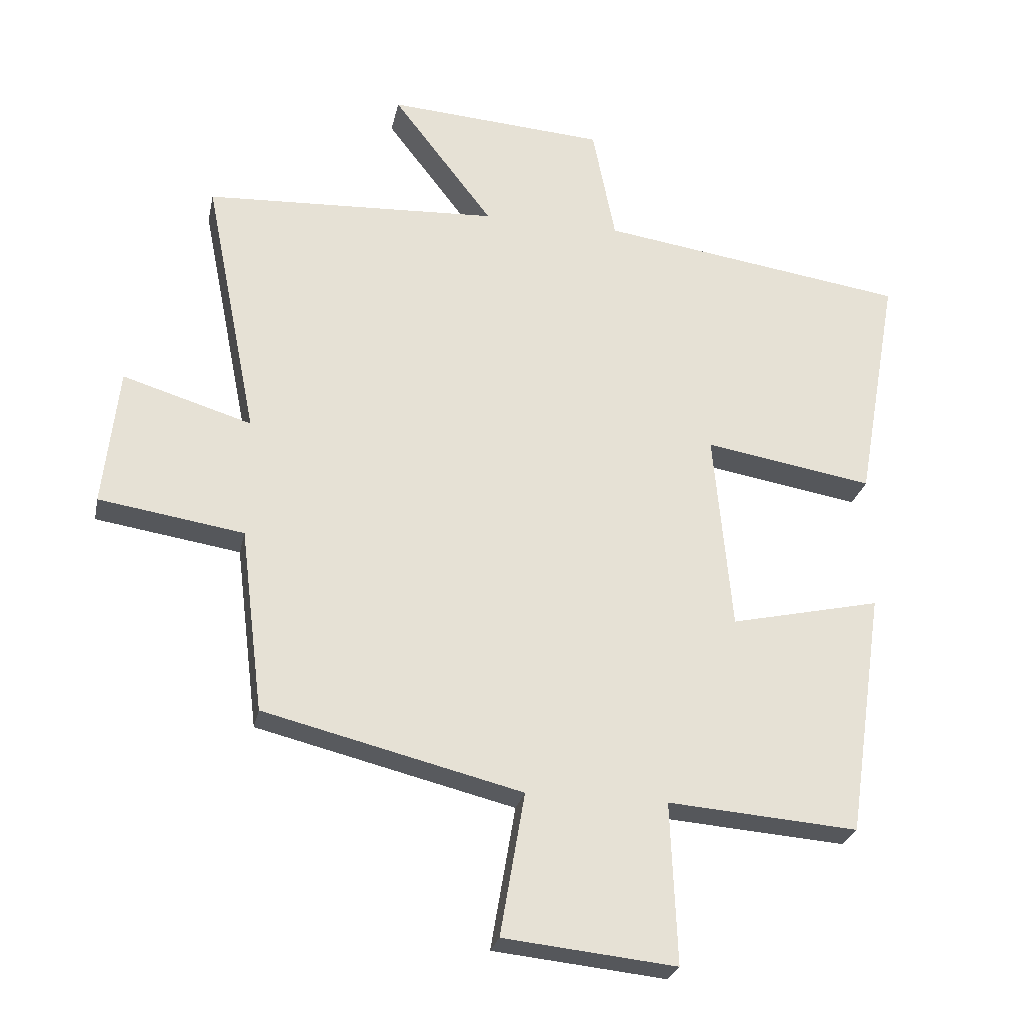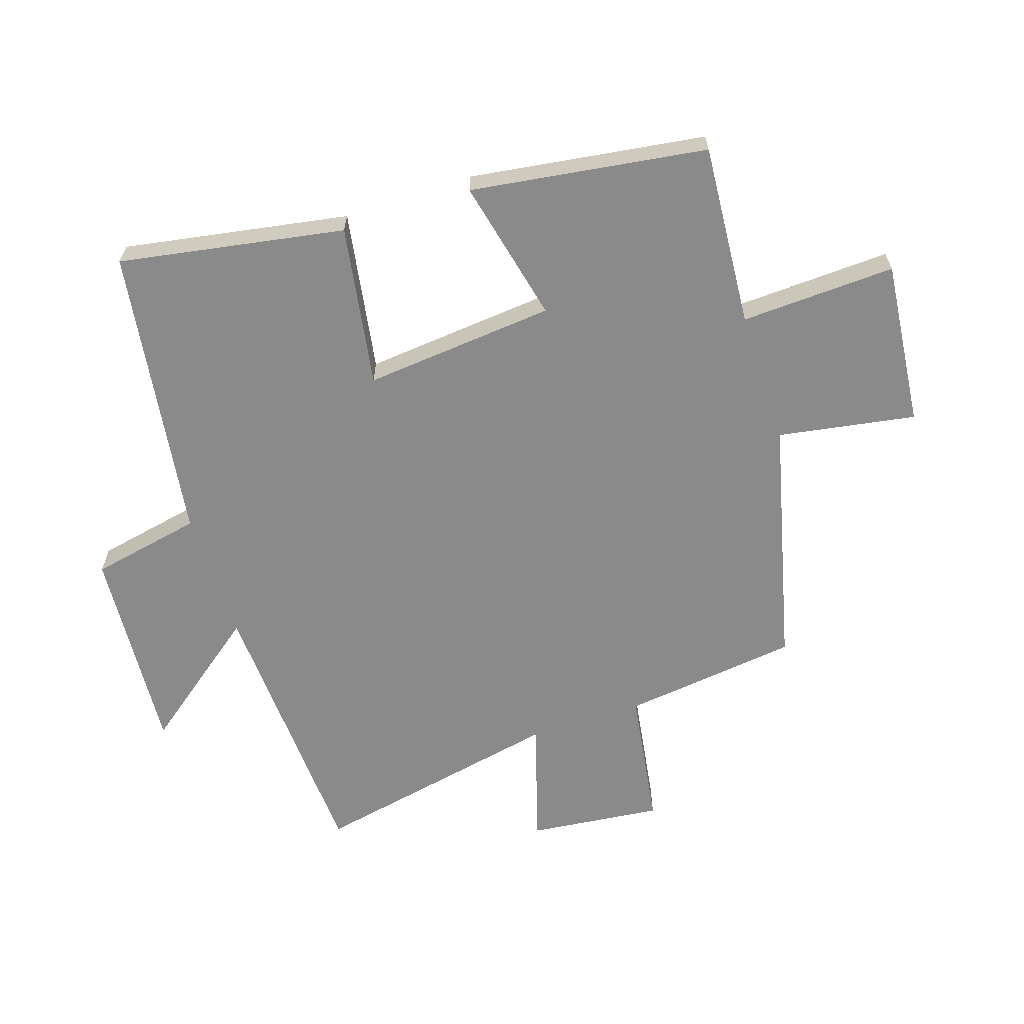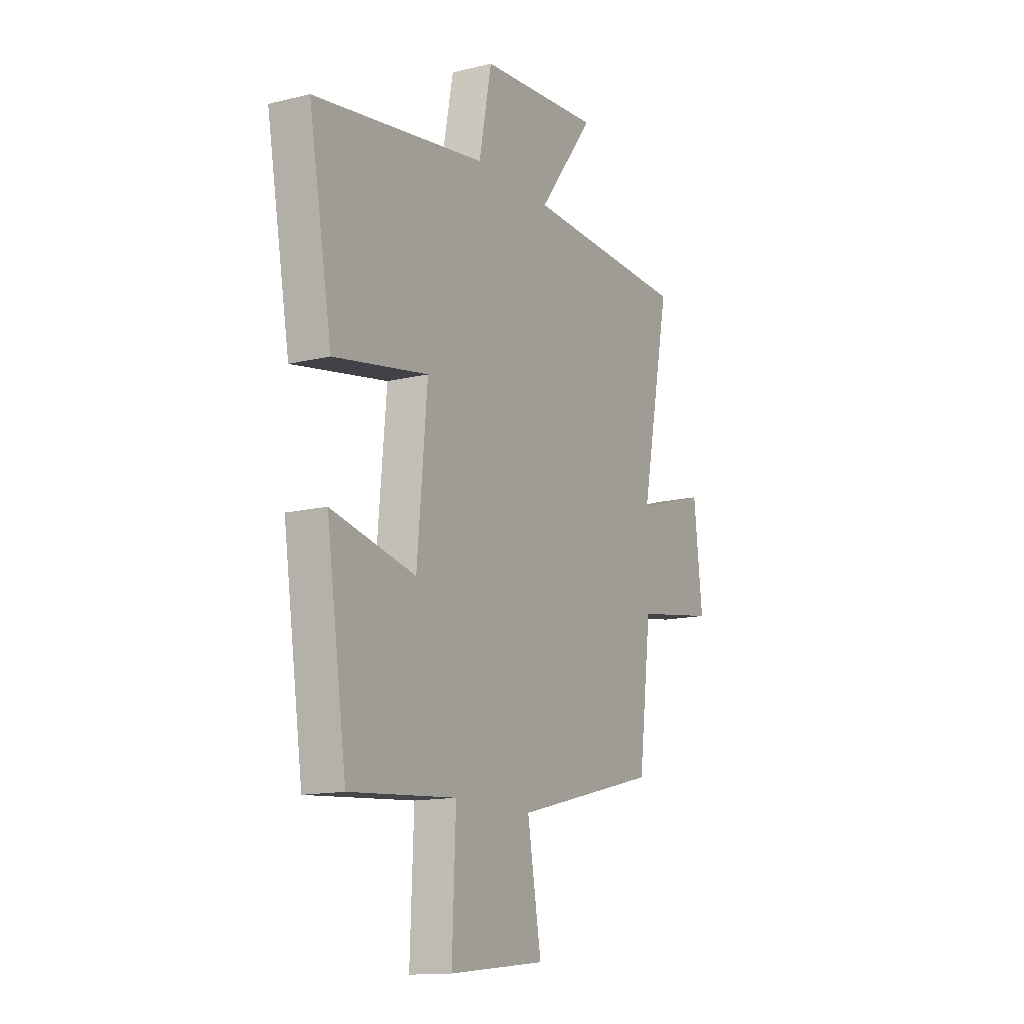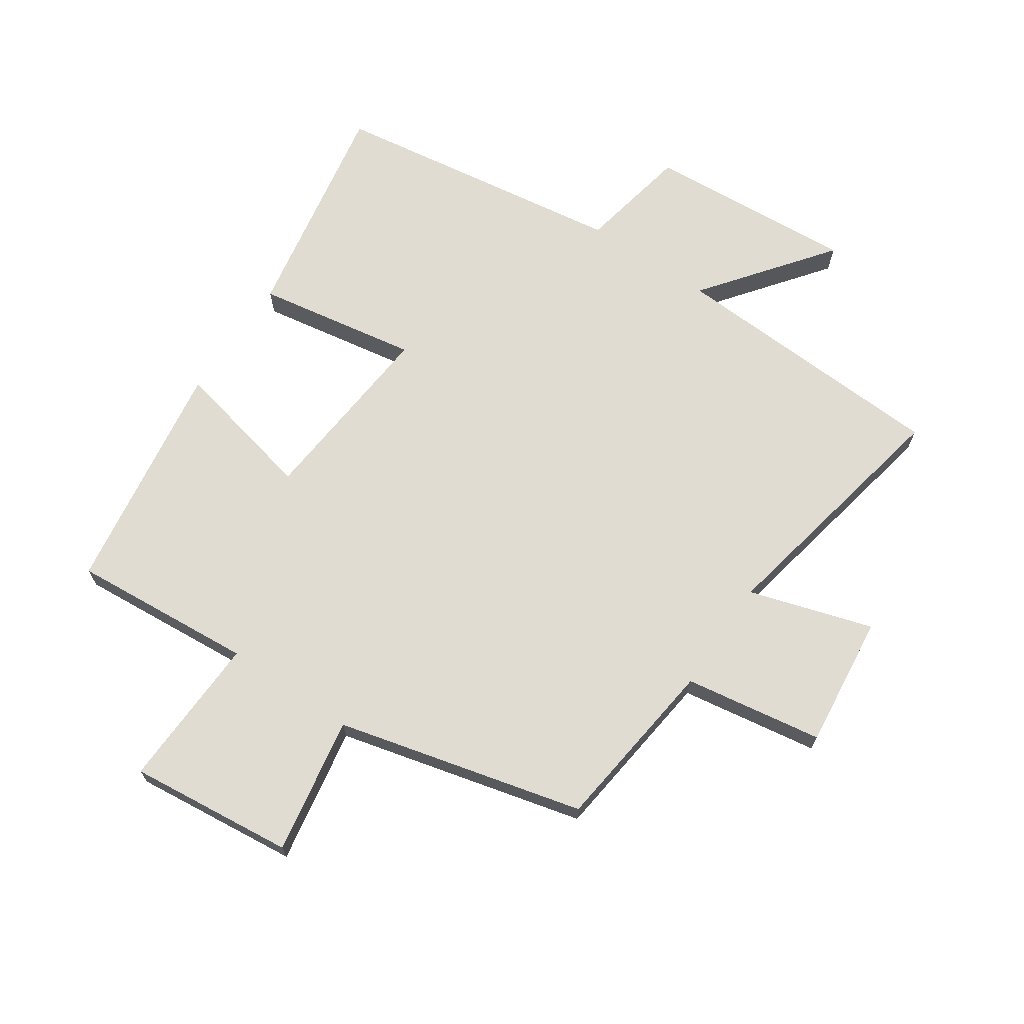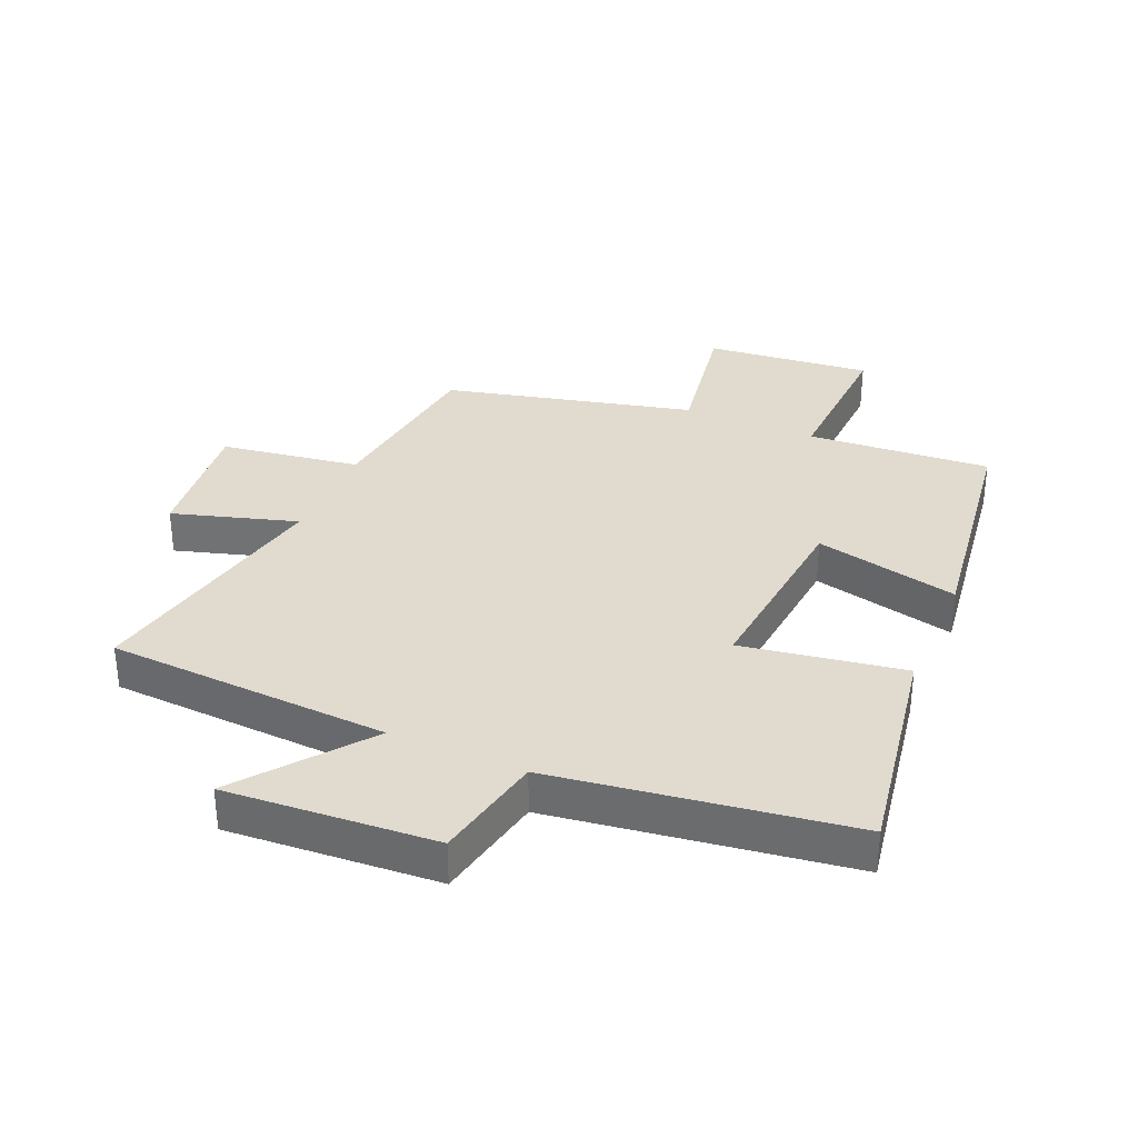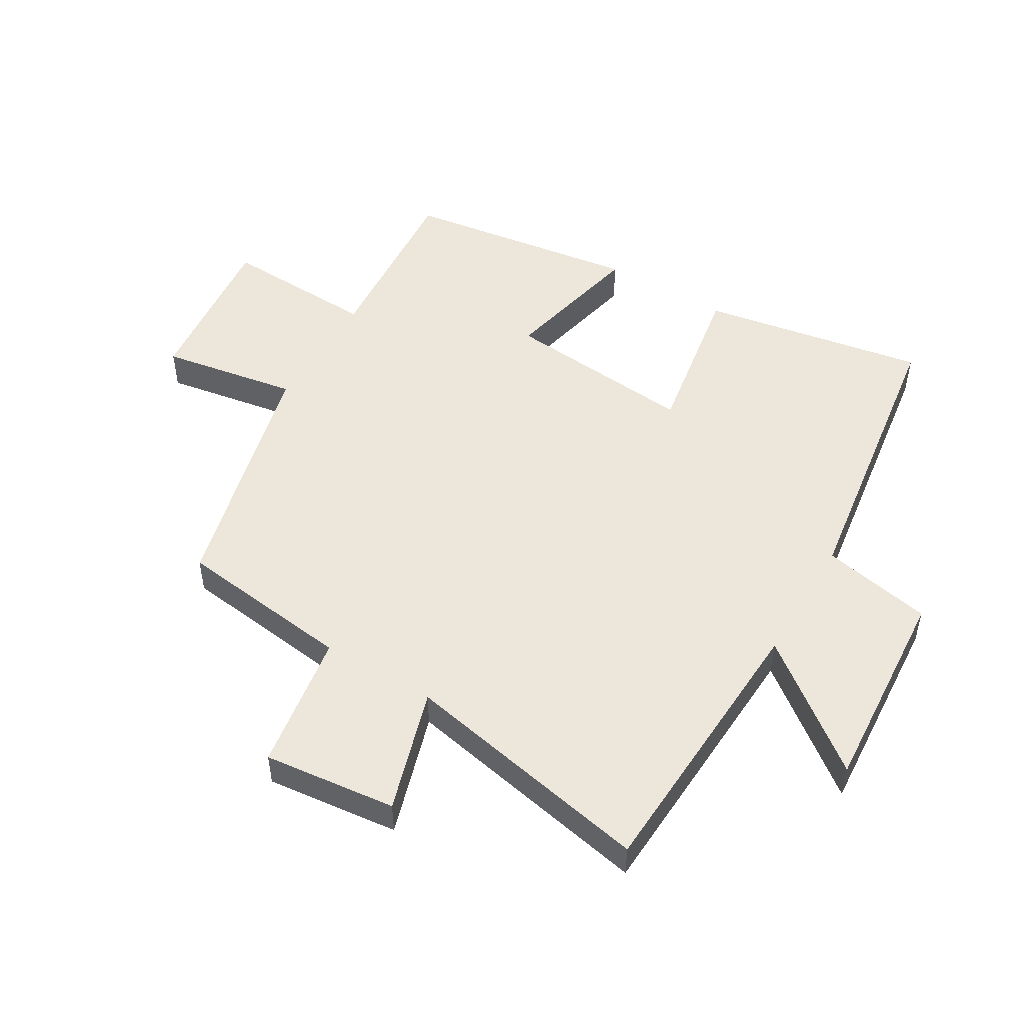
<metadata>
{"format":"obj","ext":"obj","renderer":"f3d","projection":"perspective","resolution":1024,"background":"white","views":[{"elev":-26.0,"azim":-11.6,"up":"+Z"},{"elev":-63.5,"azim":108.3,"up":"+Y"},{"elev":-13.7,"azim":118.8,"up":"+Z"},{"elev":69.1,"azim":-145.9,"up":"+Y"},{"elev":33.7,"azim":23.6,"up":"+Y"},{"elev":50.6,"azim":-59.2,"up":"+Y"}]}
</metadata>
<code>
v -0.581 0.07 0.478
v -0.127 0.07 0.5
v -0.282 0.07 0.702
v 0.054 0.07 0.678
v 0.089 0.07 0.5
v 0.564 0.07 0.43
v 0.5 0.07 0.068
v 0.24 0.07 0.112
v 0.268 0.07 -0.196
v 0.5 0.07 -0.144
v 0.445 0.07 -0.523
v 0.151 0.07 -0.5
v 0.161 0.07 -0.749
v -0.105 0.07 -0.721
v -0.067 0.07 -0.5
v -0.465 0.07 -0.401
v -0.5 0.07 -0.117
v -0.723 0.07 -0.082
v -0.699 0.07 0.132
v -0.5 0.07 0.071
v -0.581 0 0.478
v -0.127 0 0.5
v -0.282 0 0.702
v 0.054 0 0.678
v 0.089 0 0.5
v 0.564 0 0.43
v 0.5 0 0.068
v 0.24 0 0.112
v 0.268 0 -0.196
v 0.5 0 -0.144
v 0.445 0 -0.523
v 0.151 0 -0.5
v 0.161 0 -0.749
v -0.105 0 -0.721
v -0.067 0 -0.5
v -0.465 0 -0.401
v -0.5 0 -0.117
v -0.723 0 -0.082
v -0.699 0 0.132
v -0.5 0 0.071
f 17 18 19 20
f 15 16 17 20
f 15 20 1 2
f 12 13 14 15
f 12 15 2
f 9 10 11 12
f 8 9 12 2
f 7 8 2
f 6 7 2
f 5 6 2
f 2 3 4 5
f 40 39 38 37
f 40 37 36 35
f 22 21 40 35
f 35 34 33 32
f 22 35 32
f 32 31 30 29
f 22 32 29 28
f 22 28 27
f 22 27 26
f 22 26 25
f 25 24 23 22
f 1 21 22 2
f 2 22 23 3
f 3 23 24 4
f 4 24 25 5
f 5 25 26 6
f 6 26 27 7
f 7 27 28 8
f 8 28 29 9
f 9 29 30 10
f 10 30 31 11
f 11 31 32 12
f 12 32 33 13
f 13 33 34 14
f 14 34 35 15
f 15 35 36 16
f 16 36 37 17
f 17 37 38 18
f 18 38 39 19
f 19 39 40 20
f 20 40 21 1

</code>
